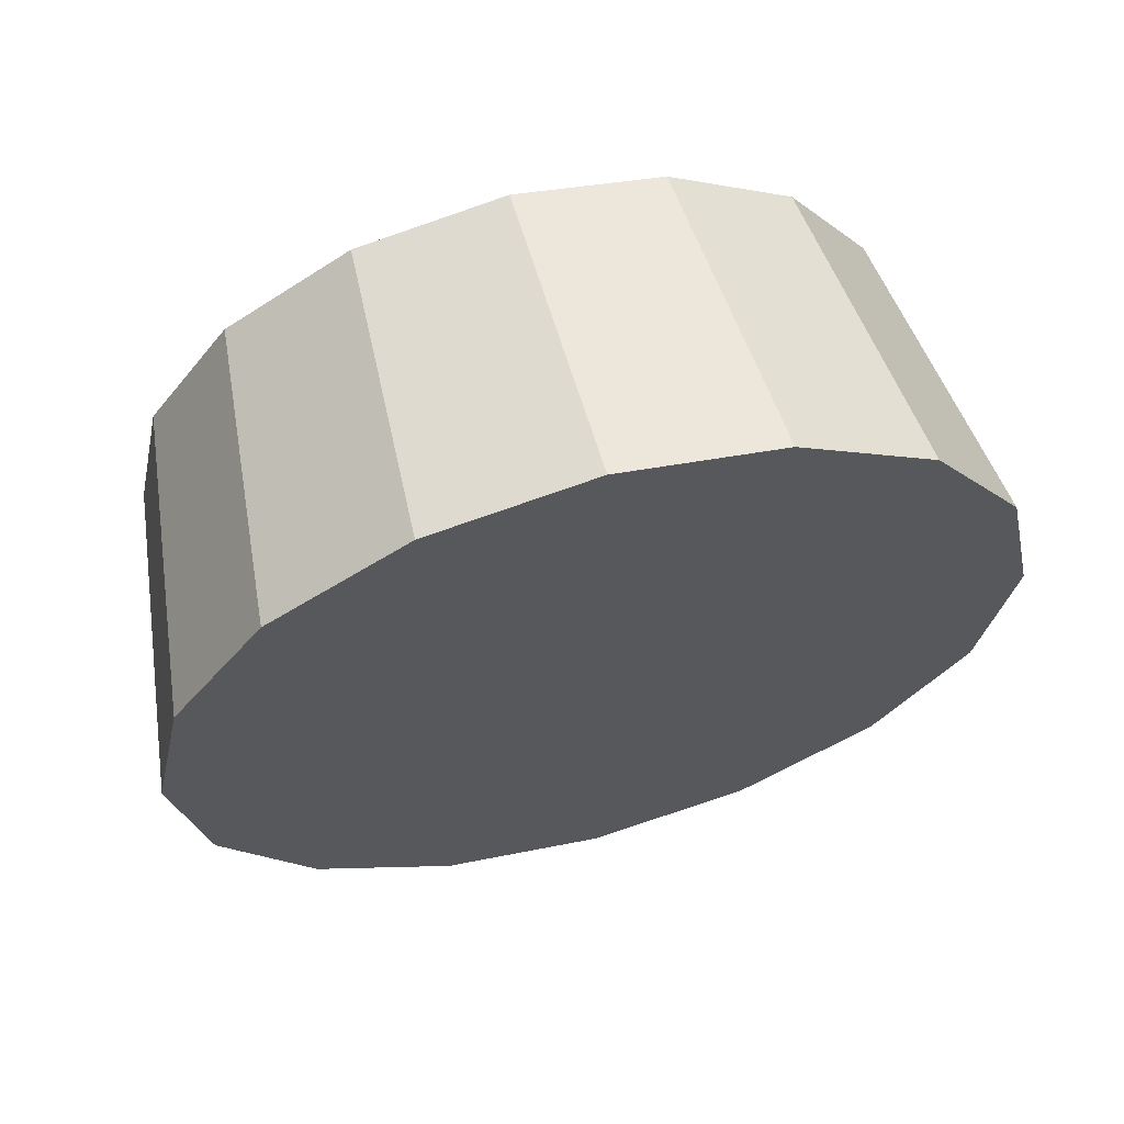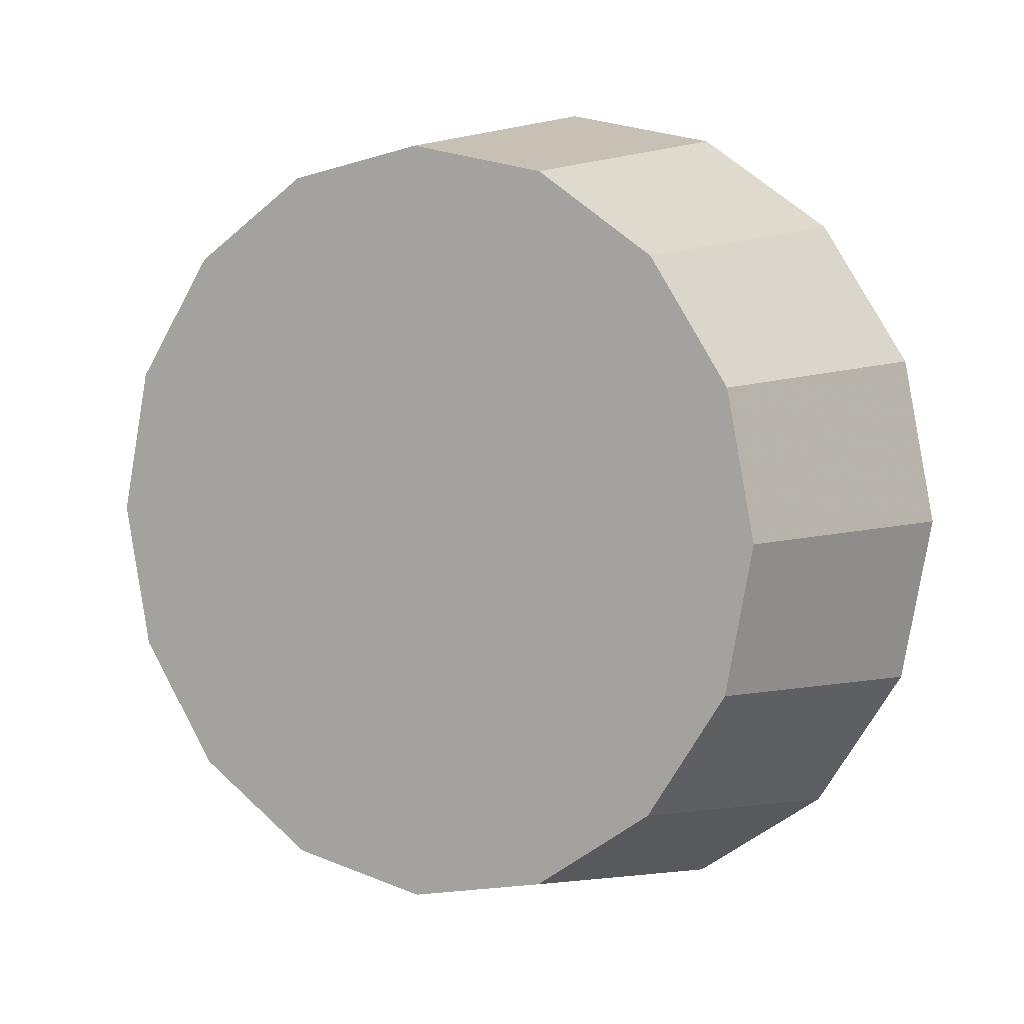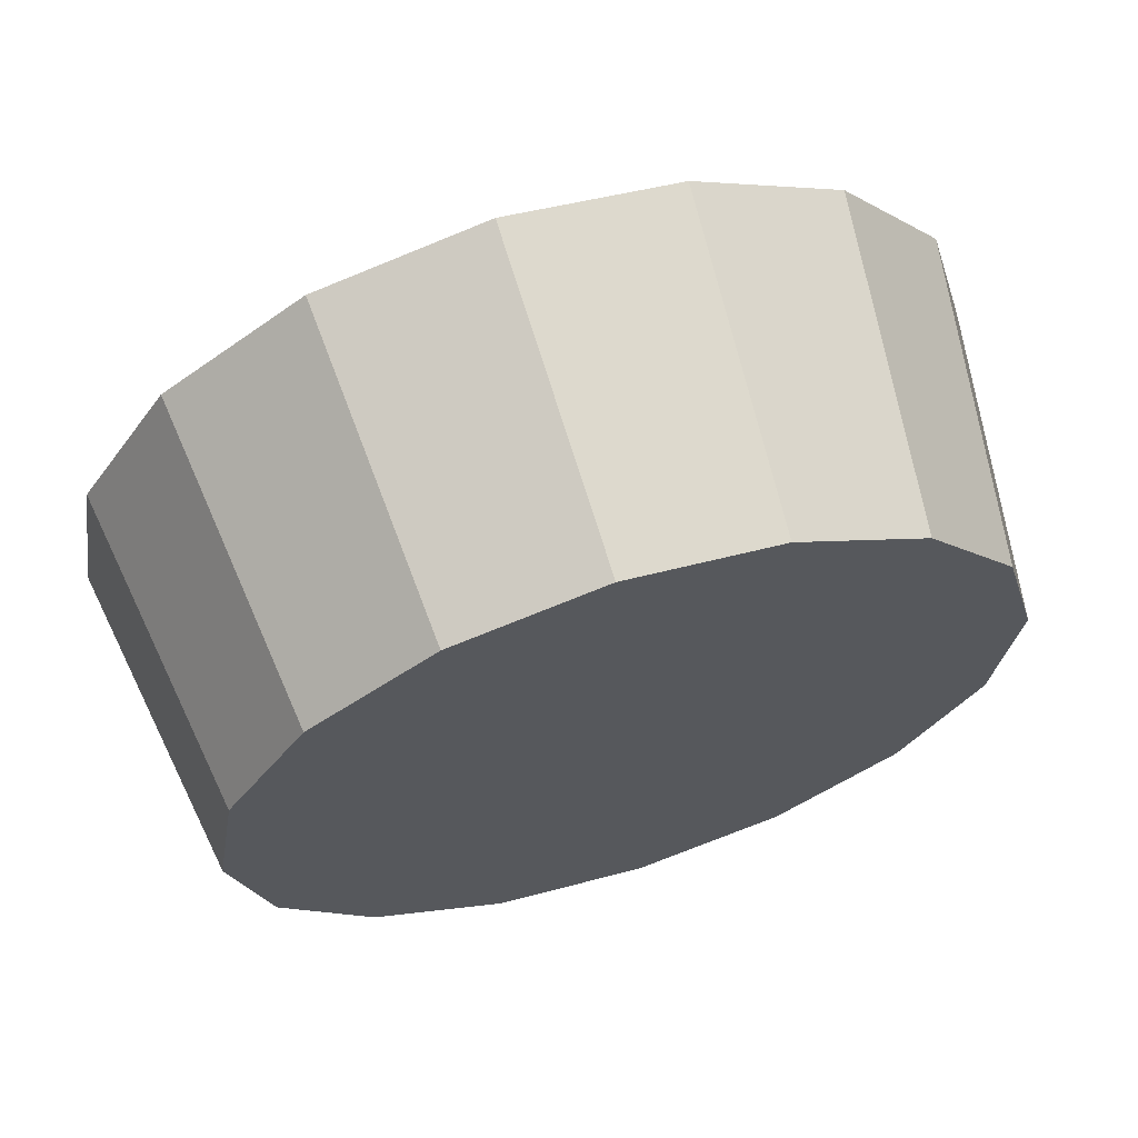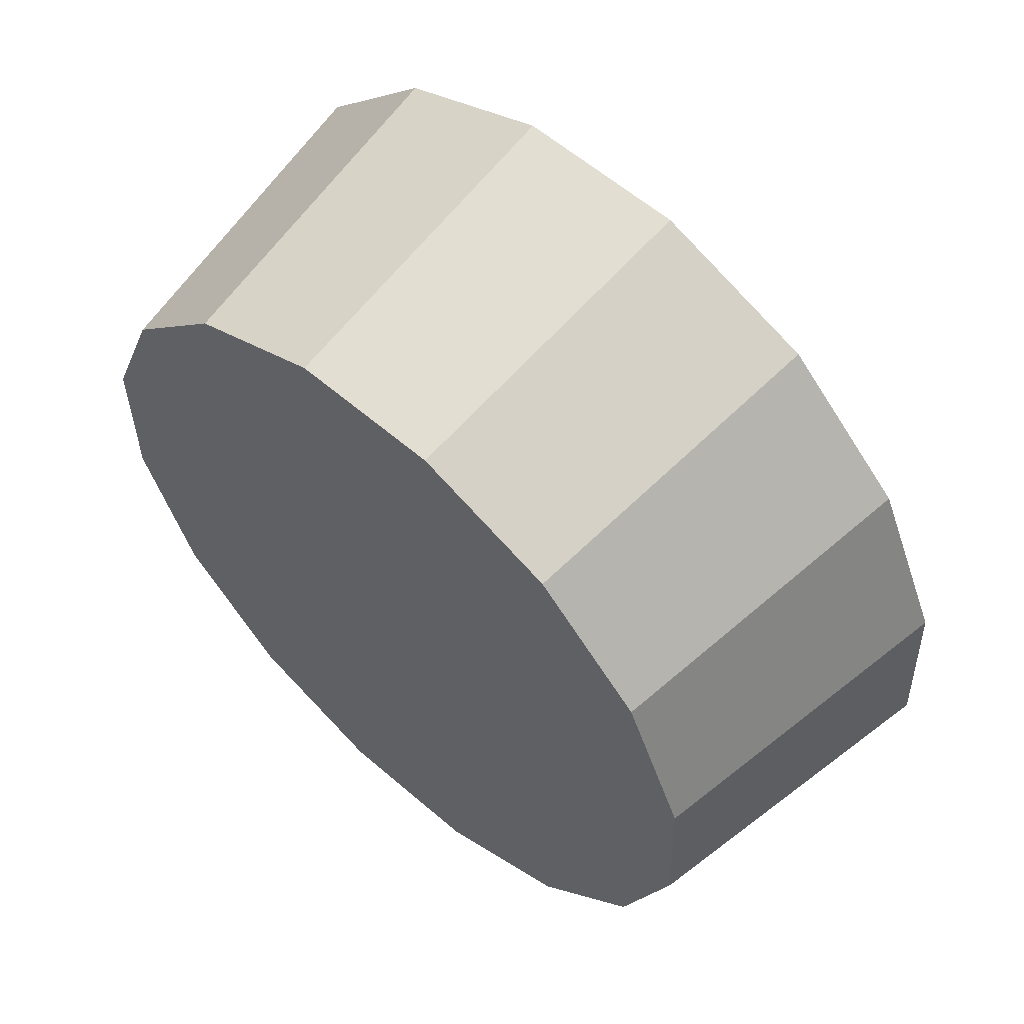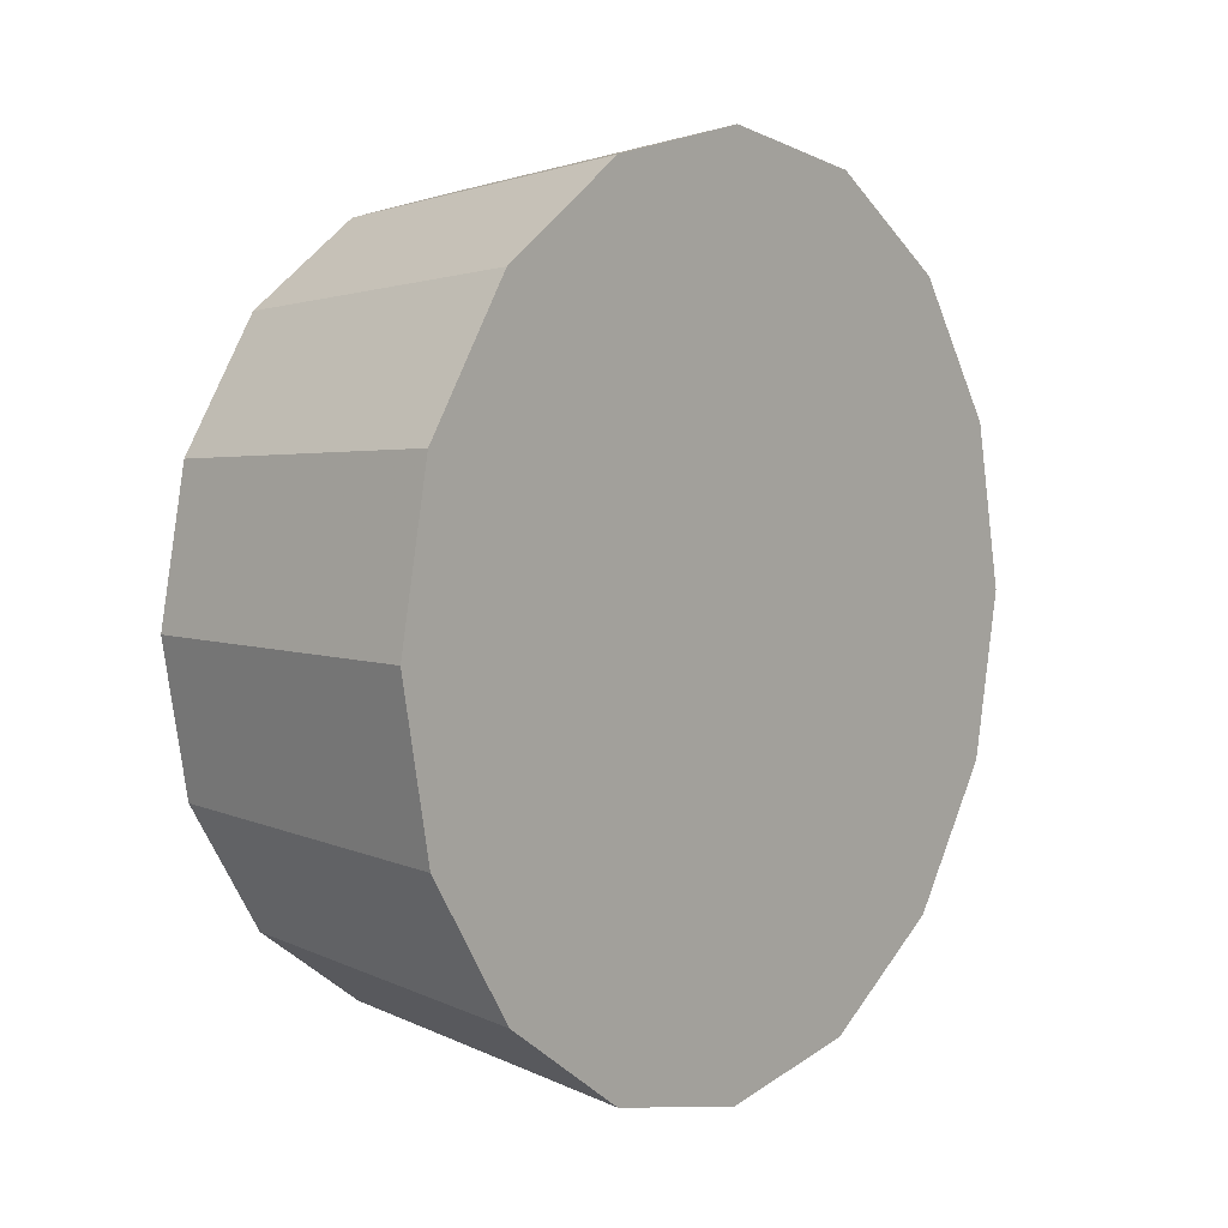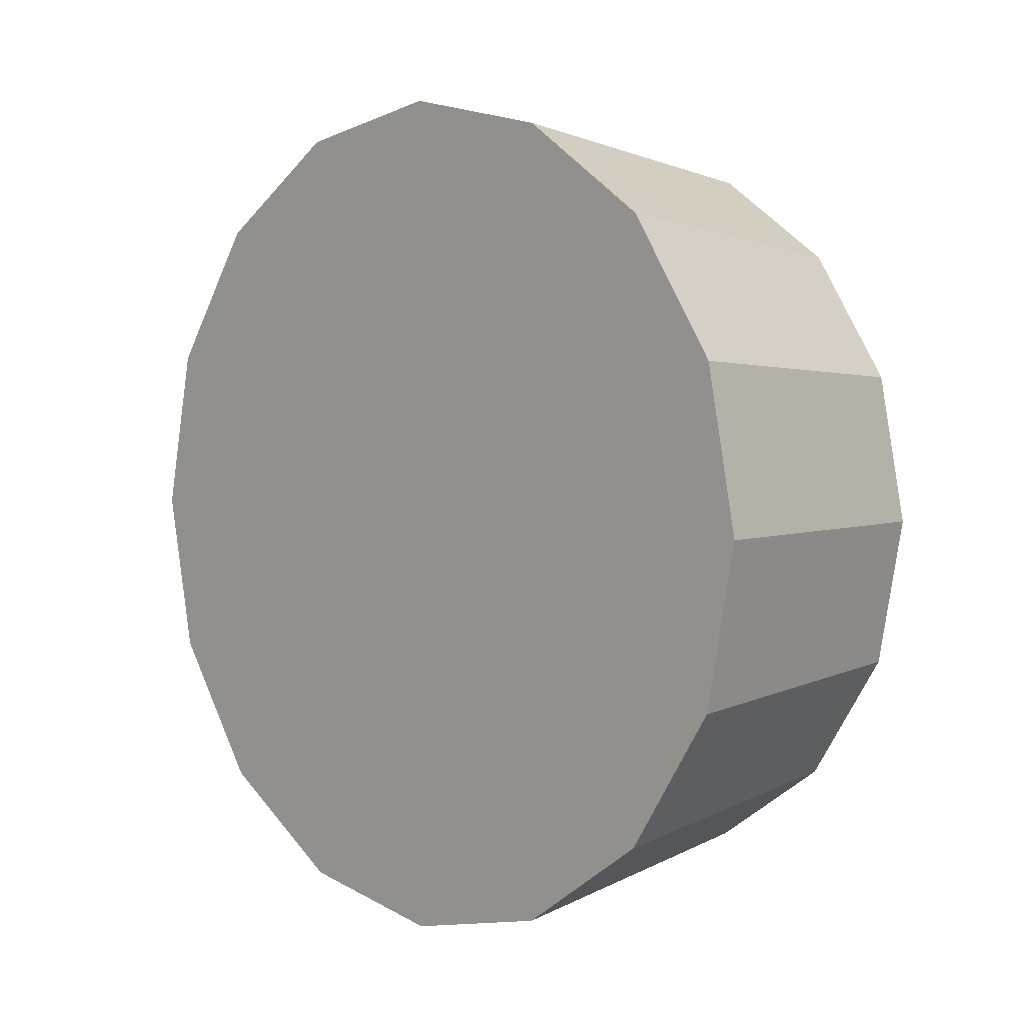
<metadata>
{"format":"obj","ext":"obj","renderer":"f3d","projection":"perspective","resolution":1024,"background":"white","views":[{"elev":64.1,"azim":-58.2,"up":"+Y"},{"elev":4.9,"azim":169.1,"up":"+Y"},{"elev":16.2,"azim":64.0,"up":"+Z"},{"elev":-24.7,"azim":172.8,"up":"+Z"},{"elev":5.4,"azim":-94.2,"up":"+Y"},{"elev":3.7,"azim":3.0,"up":"+Y"}]}
</metadata>
<code>
v 0.5738 4.009 0.9866
v 0.5701 4.034 0.9832
v 0.5596 4.056 0.9734
v 0.5439 4.07 0.9589
v 0.5254 4.075 0.9417
v 0.5069 4.07 0.9245
v 0.4912 4.056 0.91
v 0.4807 4.034 0.9003
v 0.477 4.009 0.8968
v 0.4807 3.984 0.9003
v 0.4912 3.962 0.91
v 0.5069 3.948 0.9245
v 0.5254 3.943 0.9417
v 0.5439 3.948 0.9589
v 0.5596 3.962 0.9734
v 0.5701 3.984 0.9832
v 0.5254 4.009 0.9417
v 0.5254 4.009 0.9417
v 0.5254 4.009 0.9417
v 0.5254 4.009 0.9417
v 0.5254 4.009 0.9417
v 0.5254 4.009 0.9417
v 0.5254 4.009 0.9417
v 0.5254 4.009 0.9417
v 0.5254 4.009 0.9417
v 0.5254 4.009 0.9417
v 0.5254 4.009 0.9417
v 0.5254 4.009 0.9417
v 0.5254 4.009 0.9417
v 0.5254 4.009 0.9417
v 0.5254 4.009 0.9417
v 0.5254 4.009 0.9417
v 0.5427 4.009 1.032
v 0.5385 4.037 1.028
v 0.5267 4.062 1.017
v 0.5091 4.078 1.001
v 0.4883 4.083 0.9817
v 0.4675 4.078 0.9624
v 0.4498 4.062 0.946
v 0.438 4.037 0.9351
v 0.4339 4.009 0.9312
v 0.438 3.981 0.9351
v 0.4498 3.957 0.946
v 0.4675 3.941 0.9624
v 0.4883 3.935 0.9817
v 0.5091 3.941 1.001
v 0.5267 3.957 1.017
v 0.5385 3.981 1.028
v 0.4883 4.009 0.9817
v 0.4883 4.009 0.9817
v 0.4883 4.009 0.9817
v 0.4883 4.009 0.9817
v 0.4883 4.009 0.9817
v 0.4883 4.009 0.9817
v 0.4883 4.009 0.9817
v 0.4883 4.009 0.9817
v 0.4883 4.009 0.9817
v 0.4883 4.009 0.9817
v 0.4883 4.009 0.9817
v 0.4883 4.009 0.9817
v 0.4883 4.009 0.9817
v 0.4883 4.009 0.9817
v 0.4883 4.009 0.9817
v 0.4883 4.009 0.9817
f 33 34 49
f 49 34 50
f 34 35 50
f 50 35 51
f 35 36 51
f 51 36 52
f 36 37 52
f 52 37 53
f 37 38 53
f 53 38 54
f 38 39 54
f 54 39 55
f 39 40 55
f 55 40 56
f 40 41 56
f 56 41 57
f 41 42 57
f 57 42 58
f 42 43 58
f 58 43 59
f 43 44 59
f 59 44 60
f 44 45 60
f 60 45 61
f 45 46 61
f 61 46 62
f 46 47 62
f 62 47 63
f 47 48 63
f 63 48 64
f 48 33 64
f 64 33 49
f 2 1 17
f 2 17 18
f 3 2 18
f 3 18 19
f 4 3 19
f 4 19 20
f 5 4 20
f 5 20 21
f 6 5 21
f 6 21 22
f 7 6 22
f 7 22 23
f 8 7 23
f 8 23 24
f 9 8 24
f 9 24 25
f 10 9 25
f 10 25 26
f 11 10 26
f 11 26 27
f 12 11 27
f 12 27 28
f 13 12 28
f 13 28 29
f 14 13 29
f 14 29 30
f 15 14 30
f 15 30 31
f 16 15 31
f 16 31 32
f 1 16 32
f 1 32 17
f 49 50 17
f 17 50 18
f 50 51 18
f 18 51 19
f 51 52 19
f 19 52 20
f 52 53 20
f 20 53 21
f 53 54 21
f 21 54 22
f 54 55 22
f 22 55 23
f 55 56 23
f 23 56 24
f 56 57 24
f 24 57 25
f 57 58 25
f 25 58 26
f 58 59 26
f 26 59 27
f 59 60 27
f 27 60 28
f 60 61 28
f 28 61 29
f 61 62 29
f 29 62 30
f 62 63 30
f 30 63 31
f 63 64 31
f 31 64 32
f 64 49 32
f 32 49 17
f 1 2 33
f 33 2 34
f 2 3 34
f 34 3 35
f 3 4 35
f 35 4 36
f 4 5 36
f 36 5 37
f 5 6 37
f 37 6 38
f 6 7 38
f 38 7 39
f 7 8 39
f 39 8 40
f 8 9 40
f 40 9 41
f 9 10 41
f 41 10 42
f 10 11 42
f 42 11 43
f 11 12 43
f 43 12 44
f 12 13 44
f 44 13 45
f 13 14 45
f 45 14 46
f 14 15 46
f 46 15 47
f 15 16 47
f 47 16 48
f 16 1 48
f 48 1 33

</code>
